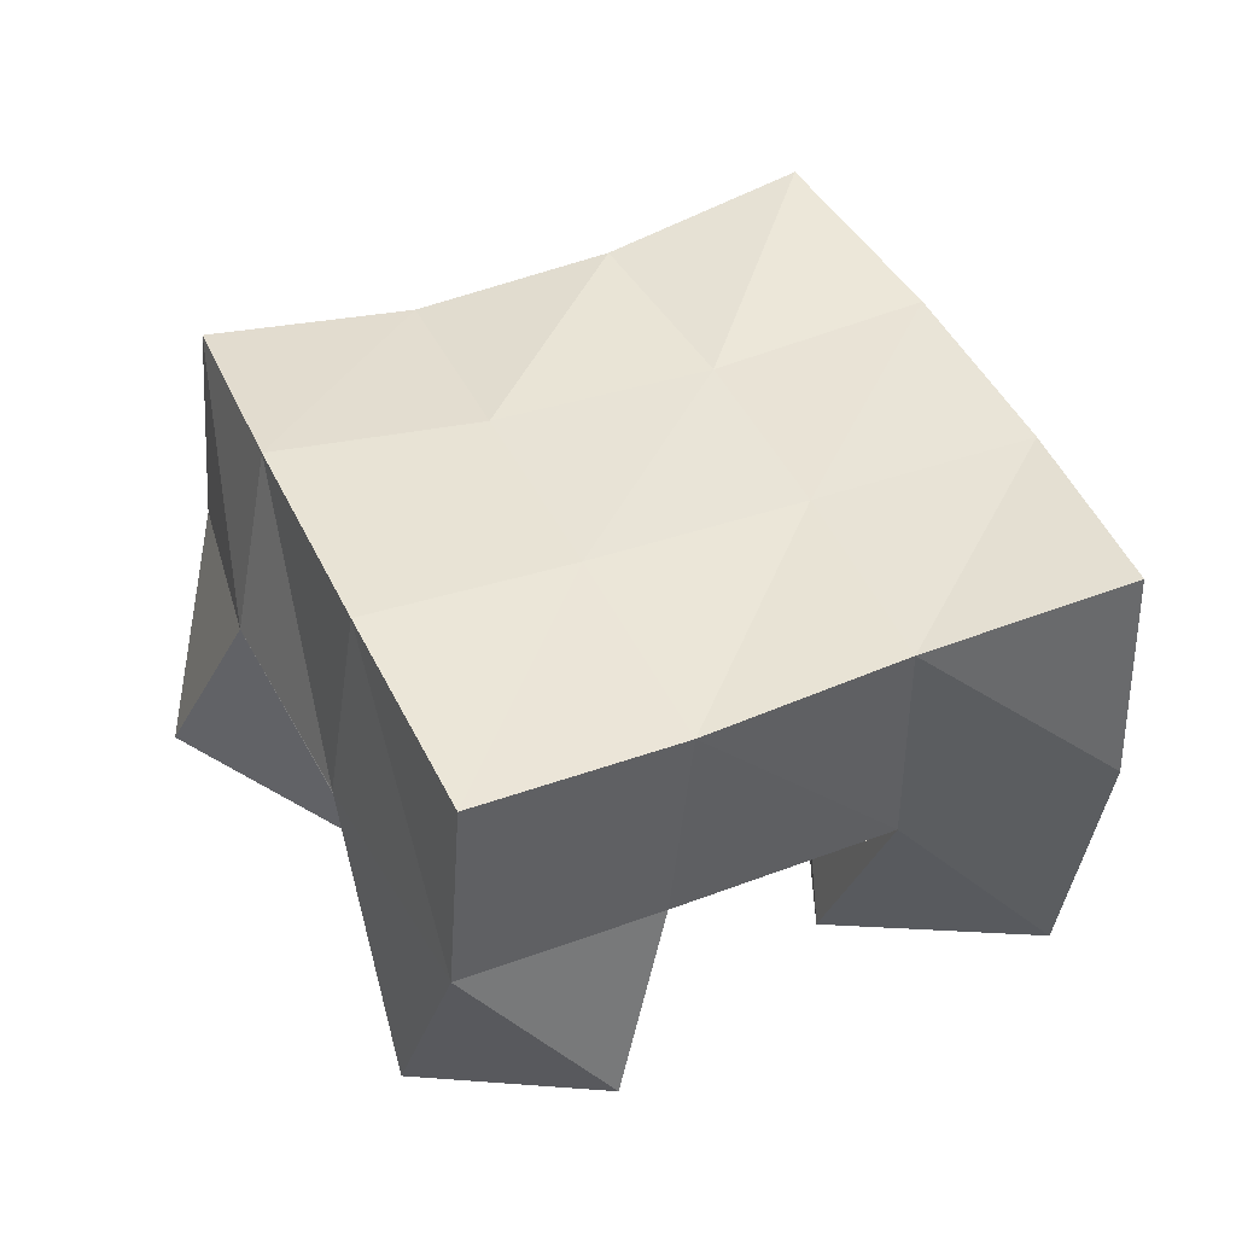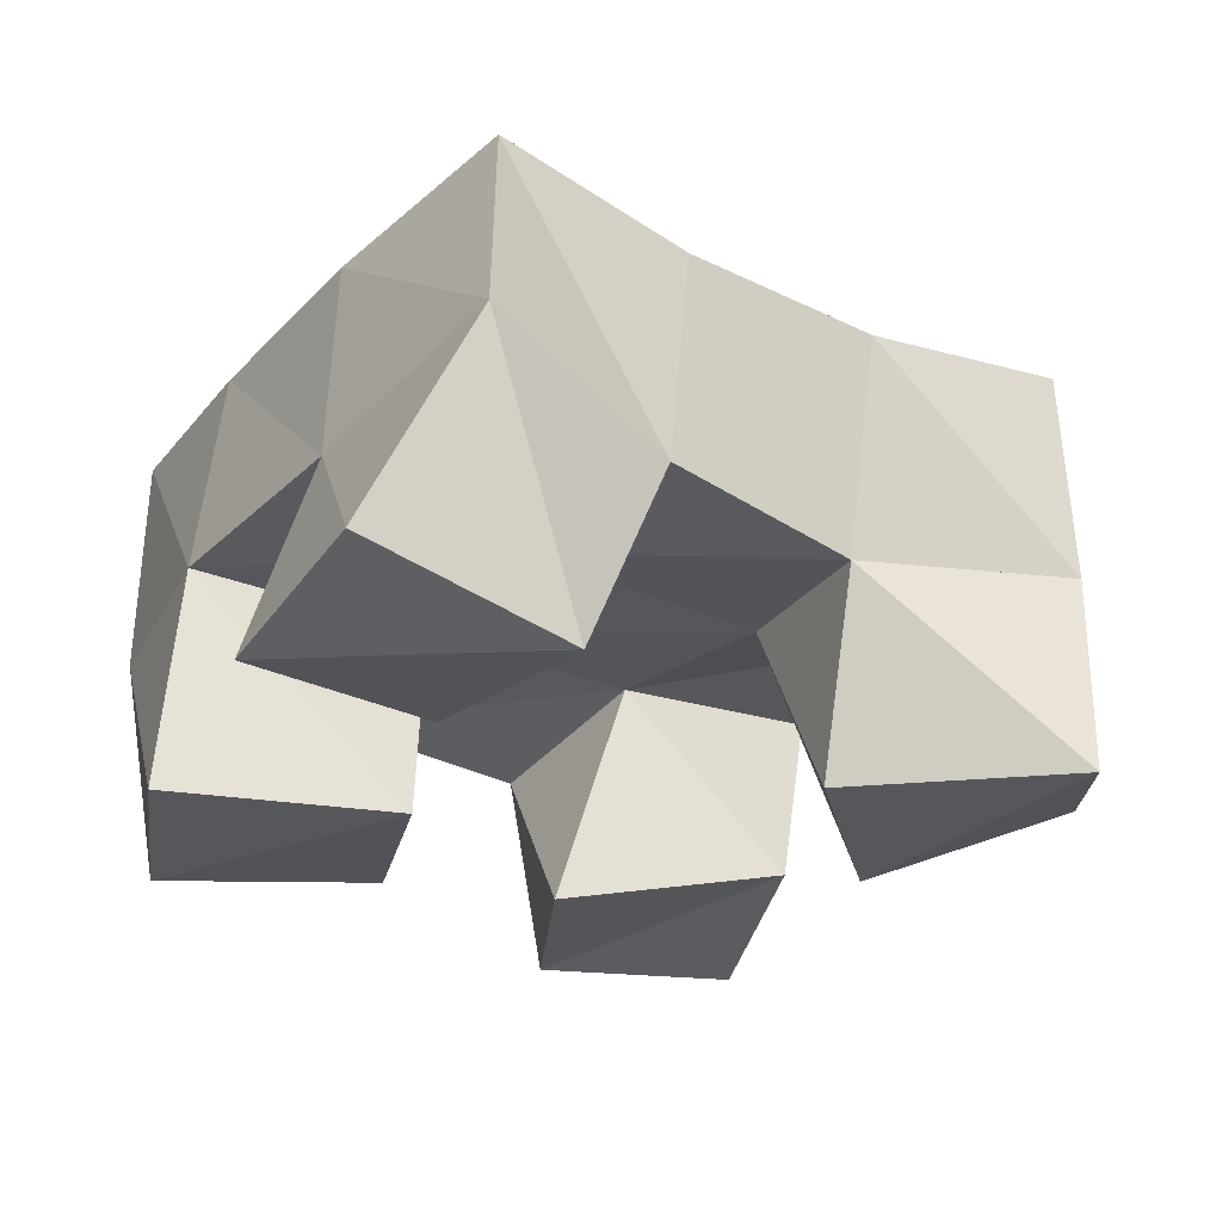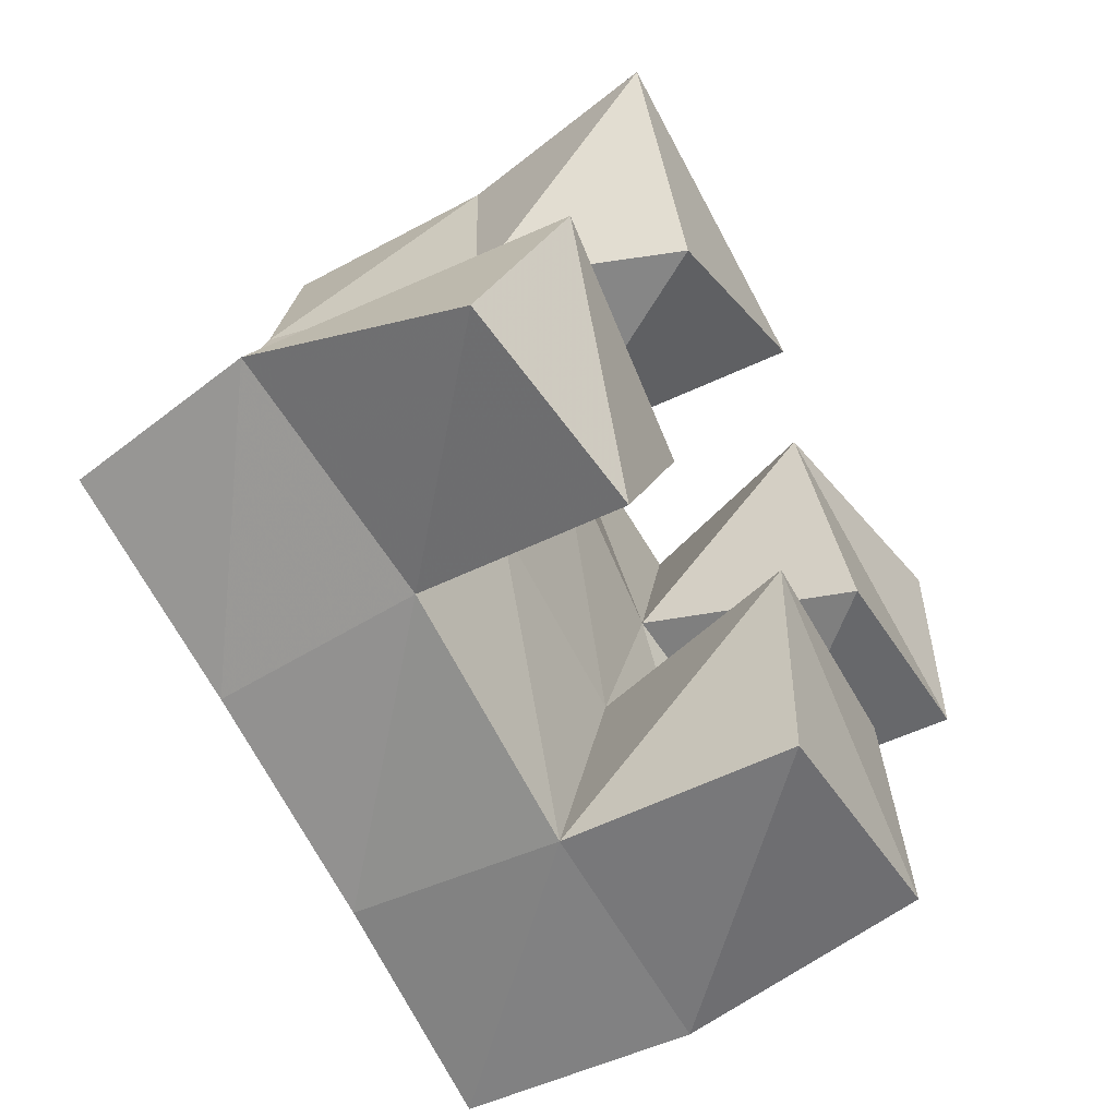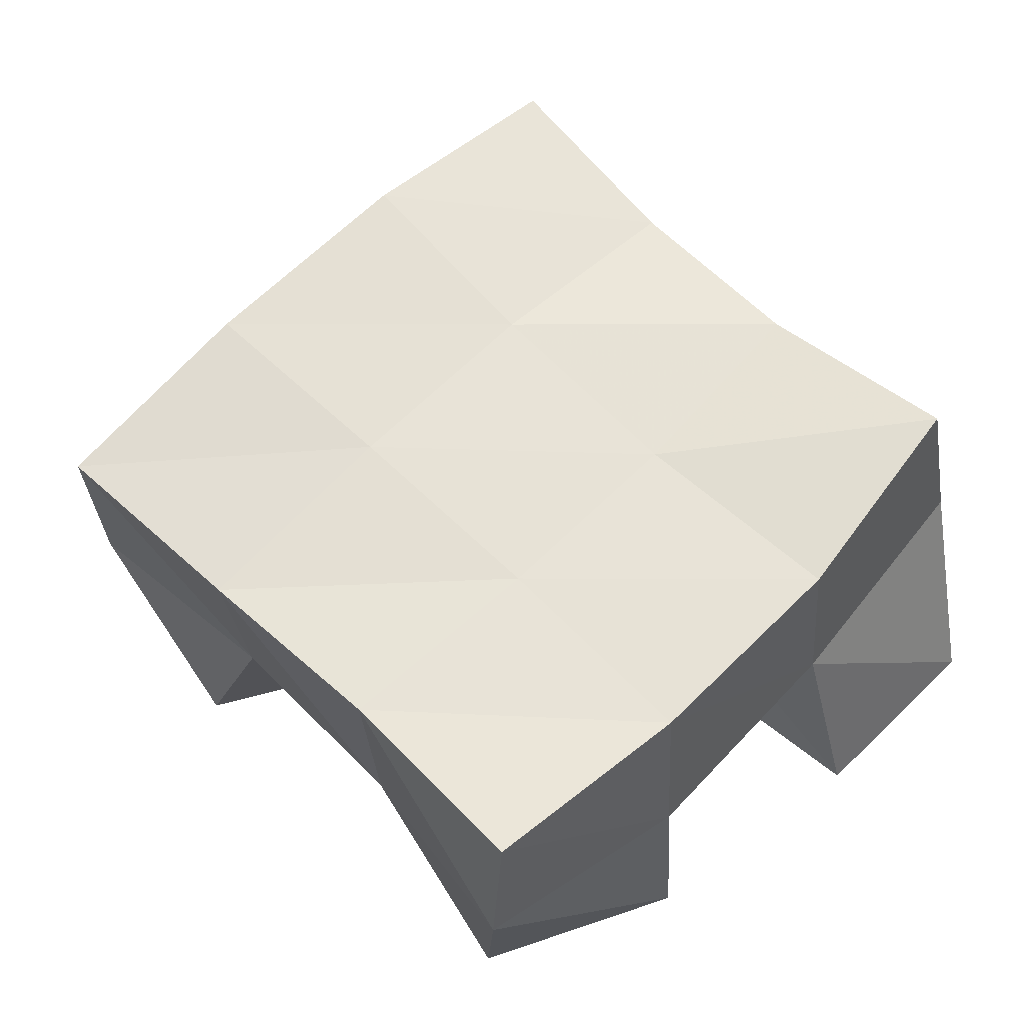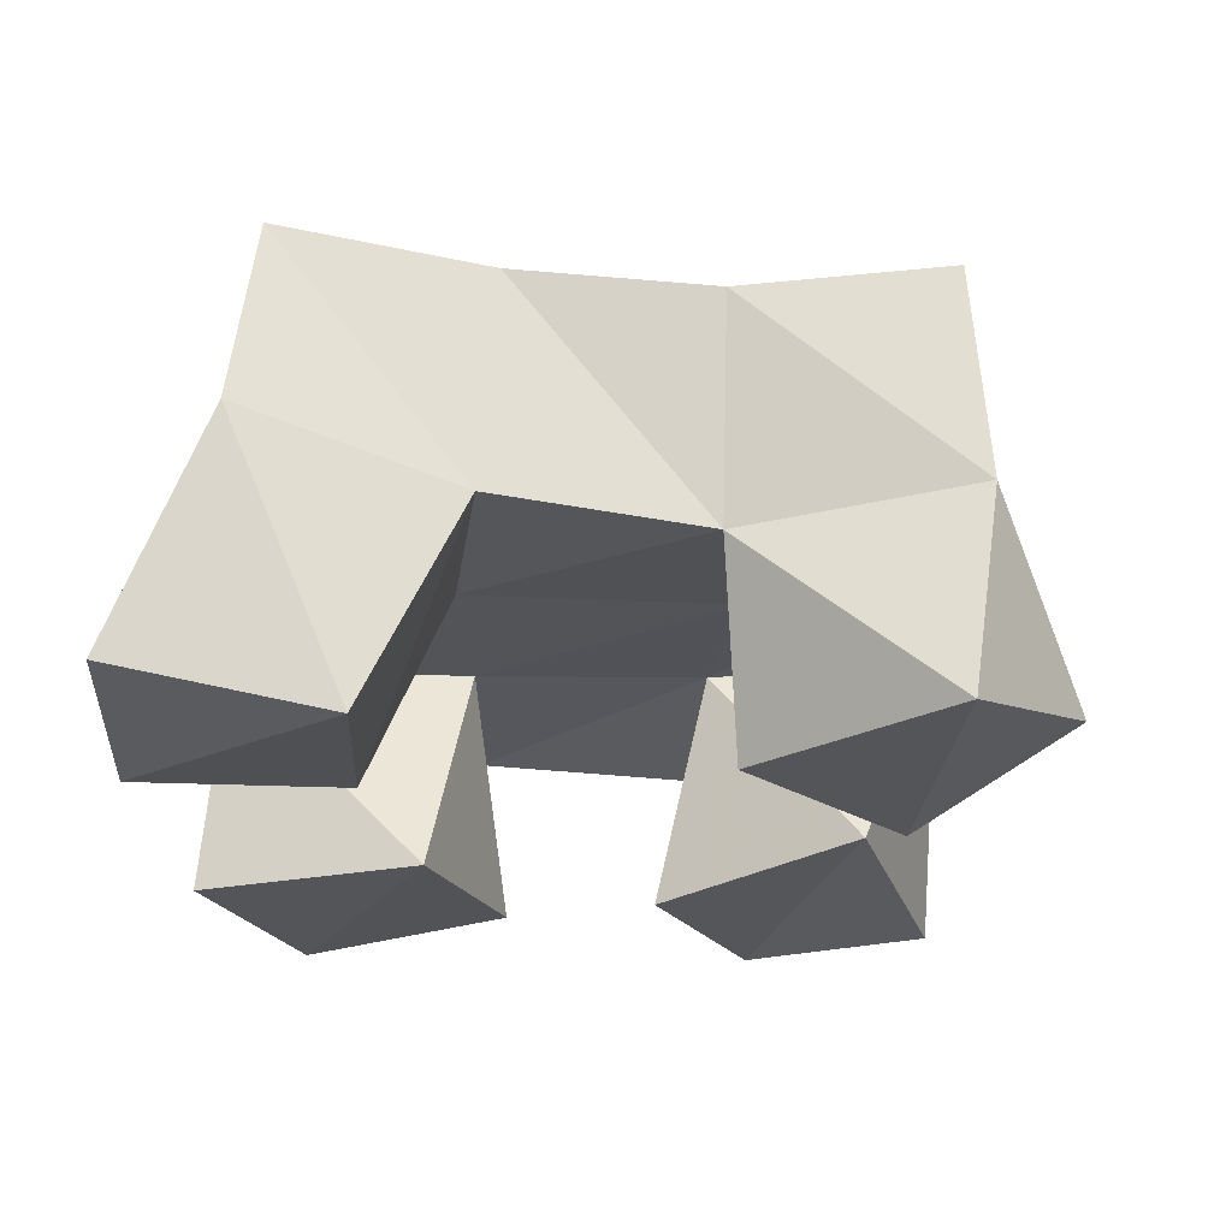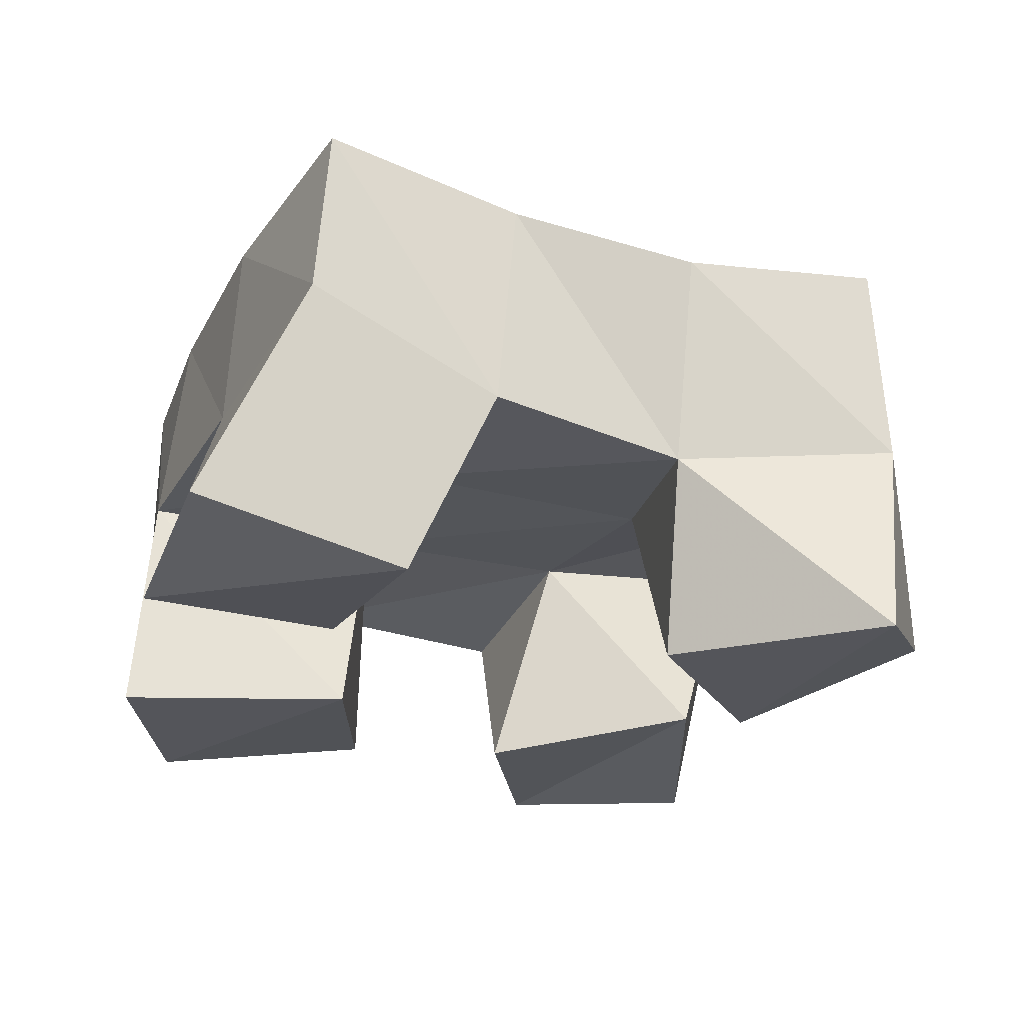
<metadata>
{"format":"obj","ext":"obj","renderer":"f3d","projection":"perspective","resolution":1024,"background":"white","views":[{"elev":42.1,"azim":88.1,"up":"+Y"},{"elev":-27.4,"azim":-102.9,"up":"+Y"},{"elev":-53.1,"azim":-59.0,"up":"+Z"},{"elev":62.2,"azim":156.2,"up":"+Y"},{"elev":-24.8,"azim":-71.4,"up":"+Y"},{"elev":-25.0,"azim":-91.0,"up":"+Y"}]}
</metadata>
<code>
v 1.442 0.1106 0.01228
v 1.442 0.162 0.03663
v 1.484 0.1035 -0.002411
v 1.491 0.1533 0.01226
v 1.459 0.1 0.05861
v 1.471 0.149 0.07823
v 1.506 0.1051 0.03961
v 1.513 0.1489 0.05722
v 1.582 0.1 0.07886
v 1.575 0.1505 0.09364
v 1.631 0.1012 0.08562
v 1.619 0.1439 0.07539
v 1.572 0.1066 0.1296
v 1.595 0.1557 0.1422
v 1.624 0.1 0.1306
v 1.642 0.1505 0.1179
v 1.509 0.1 0.1194
v 1.493 0.1443 0.1219
v 1.556 0.1 0.142
v 1.535 0.148 0.1137
v 1.489 0.1 0.1707
v 1.5 0.1498 0.1753
v 1.534 0.1114 0.1841
v 1.551 0.1601 0.1635
v 1.54 0.1 -0.01394
v 1.542 0.1522 -0.009514
v 1.59 0.1 -0.009778
v 1.592 0.1526 -0.0184
v 1.541 0.1 0.0402
v 1.557 0.1501 0.04451
v 1.588 0.1031 0.04115
v 1.603 0.1477 0.02807
v 1.45 0.2064 0.03907
v 1.494 0.2009 0.01443
v 1.471 0.199 0.08258
v 1.514 0.1986 0.06142
v 1.484 0.1941 0.1261
v 1.531 0.199 0.1093
v 1.497 0.1979 0.1719
v 1.547 0.204 0.1553
v 1.542 0.1999 -0.003872
v 1.558 0.1981 0.04438
v 1.577 0.1992 0.09092
v 1.597 0.2036 0.1353
v 1.589 0.2024 -0.01736
v 1.605 0.1982 0.0285
v 1.624 0.1959 0.07121
v 1.644 0.1986 0.1148
f 1 2 4
f 3 1 4
f 2 6 8
f 4 2 8
f 6 5 7
f 8 6 7
f 5 1 3
f 7 5 3
f 8 7 3
f 4 8 3
f 2 1 5
f 6 2 5
f 9 10 12
f 11 9 12
f 10 14 16
f 12 10 16
f 14 13 15
f 16 14 15
f 13 9 11
f 15 13 11
f 16 15 11
f 12 16 11
f 10 9 13
f 14 10 13
f 17 18 20
f 19 17 20
f 18 22 24
f 20 18 24
f 22 21 23
f 24 22 23
f 21 17 19
f 23 21 19
f 24 23 19
f 20 24 19
f 18 17 21
f 22 18 21
f 25 26 28
f 27 25 28
f 26 30 32
f 28 26 32
f 30 29 31
f 32 30 31
f 29 25 27
f 31 29 27
f 32 31 27
f 28 32 27
f 26 25 29
f 30 26 29
f 2 33 34
f 4 2 34
f 33 35 36
f 34 33 36
f 35 6 8
f 36 35 8
f 6 2 4
f 8 6 4
f 36 8 4
f 34 36 4
f 33 2 6
f 35 33 6
f 6 35 36
f 8 6 36
f 35 37 38
f 36 35 38
f 37 18 20
f 38 37 20
f 18 6 8
f 20 18 8
f 38 20 8
f 36 38 8
f 35 6 18
f 37 35 18
f 18 37 38
f 20 18 38
f 37 39 40
f 38 37 40
f 39 22 24
f 40 39 24
f 22 18 20
f 24 22 20
f 40 24 20
f 38 40 20
f 37 18 22
f 39 37 22
f 4 34 41
f 26 4 41
f 34 36 42
f 41 34 42
f 36 8 30
f 42 36 30
f 8 4 26
f 30 8 26
f 42 30 26
f 41 42 26
f 34 4 8
f 36 34 8
f 8 36 42
f 30 8 42
f 36 38 43
f 42 36 43
f 38 20 10
f 43 38 10
f 20 8 30
f 10 20 30
f 43 10 30
f 42 43 30
f 36 8 20
f 38 36 20
f 20 38 43
f 10 20 43
f 38 40 44
f 43 38 44
f 40 24 14
f 44 40 14
f 24 20 10
f 14 24 10
f 44 14 10
f 43 44 10
f 38 20 24
f 40 38 24
f 26 41 45
f 28 26 45
f 41 42 46
f 45 41 46
f 42 30 32
f 46 42 32
f 30 26 28
f 32 30 28
f 46 32 28
f 45 46 28
f 41 26 30
f 42 41 30
f 30 42 46
f 32 30 46
f 42 43 47
f 46 42 47
f 43 10 12
f 47 43 12
f 10 30 32
f 12 10 32
f 47 12 32
f 46 47 32
f 42 30 10
f 43 42 10
f 10 43 47
f 12 10 47
f 43 44 48
f 47 43 48
f 44 14 16
f 48 44 16
f 14 10 12
f 16 14 12
f 48 16 12
f 47 48 12
f 43 10 14
f 44 43 14

</code>
